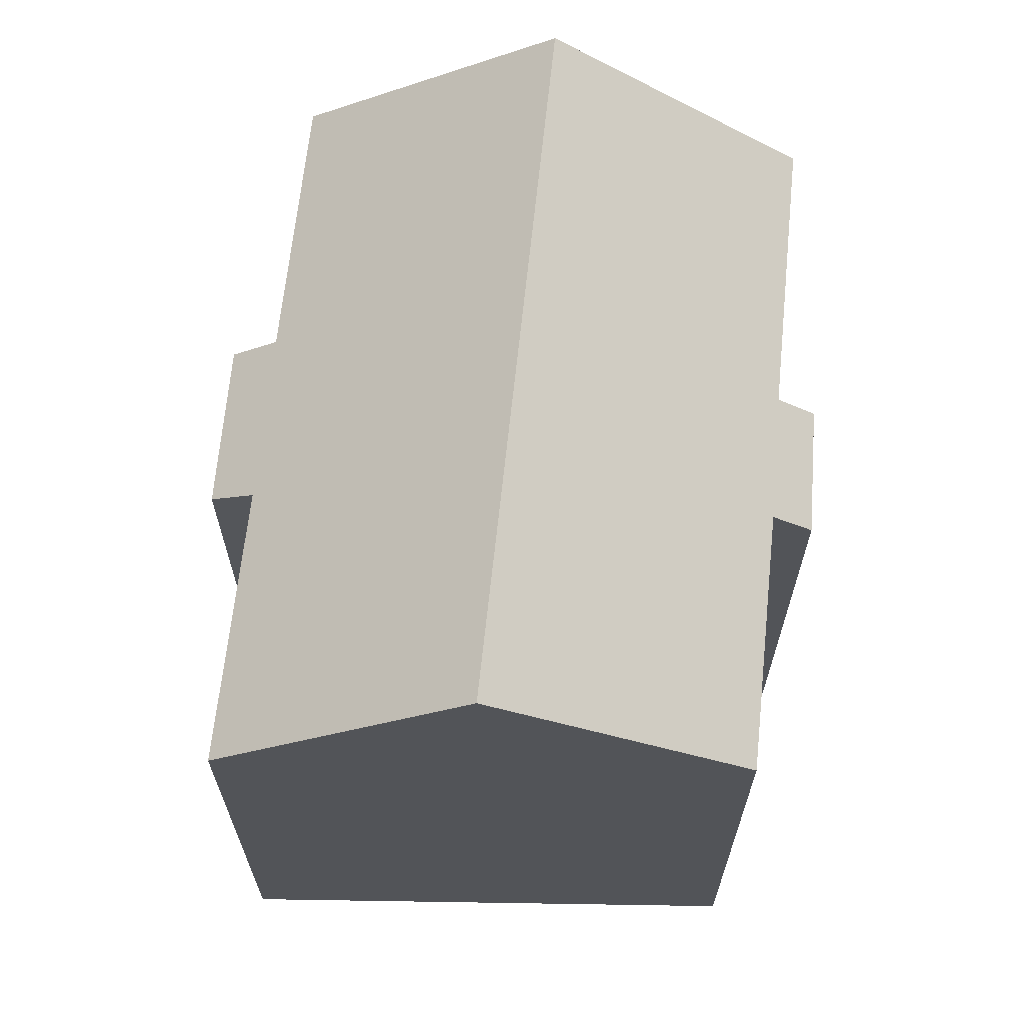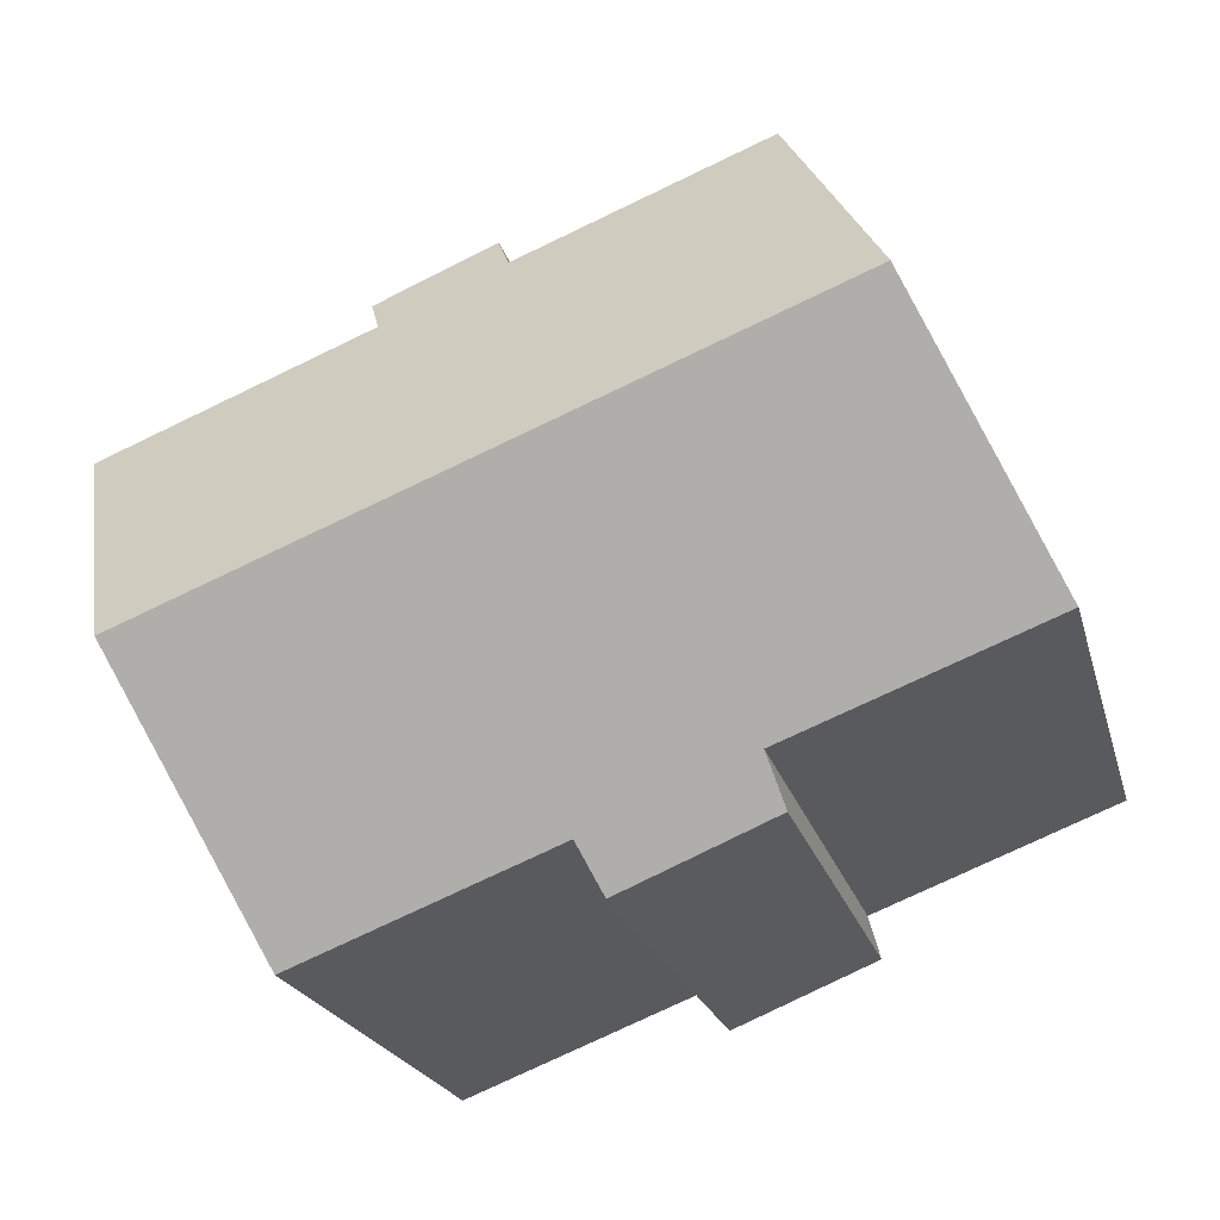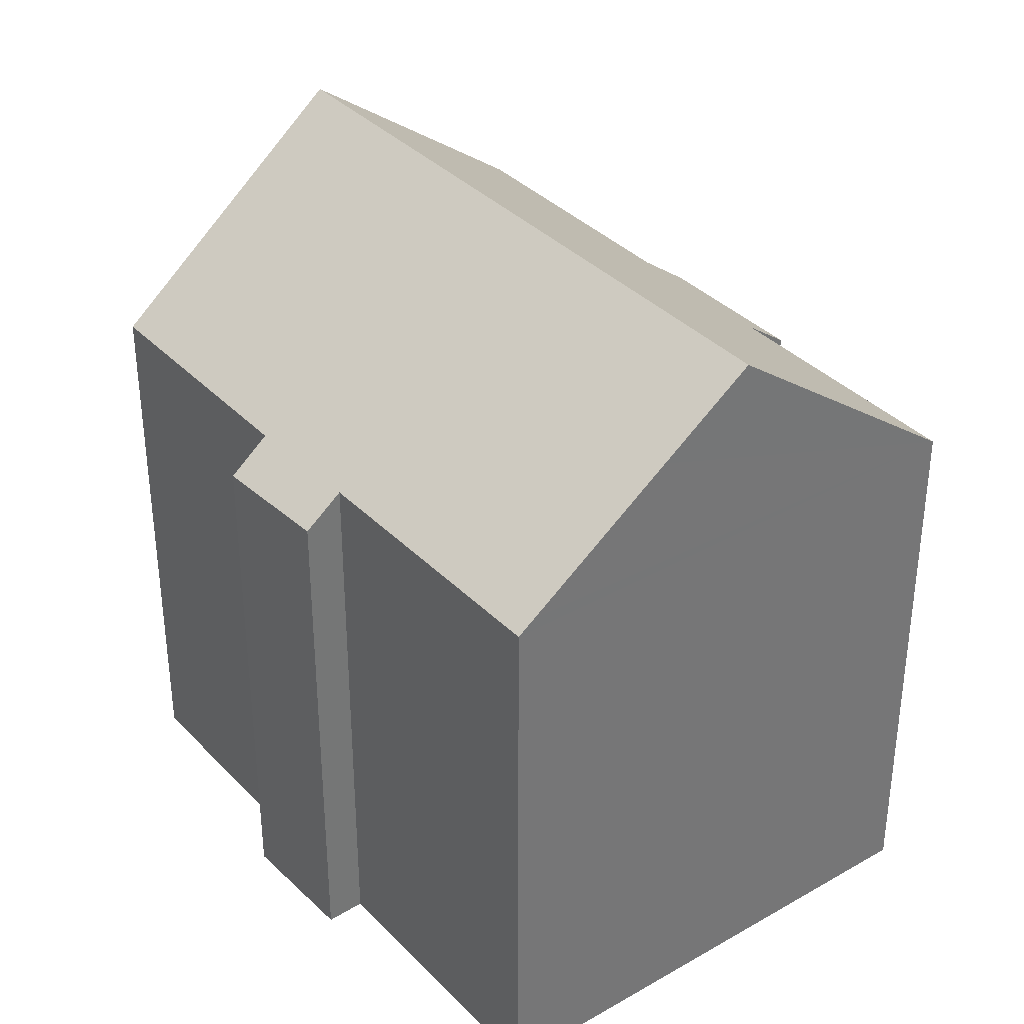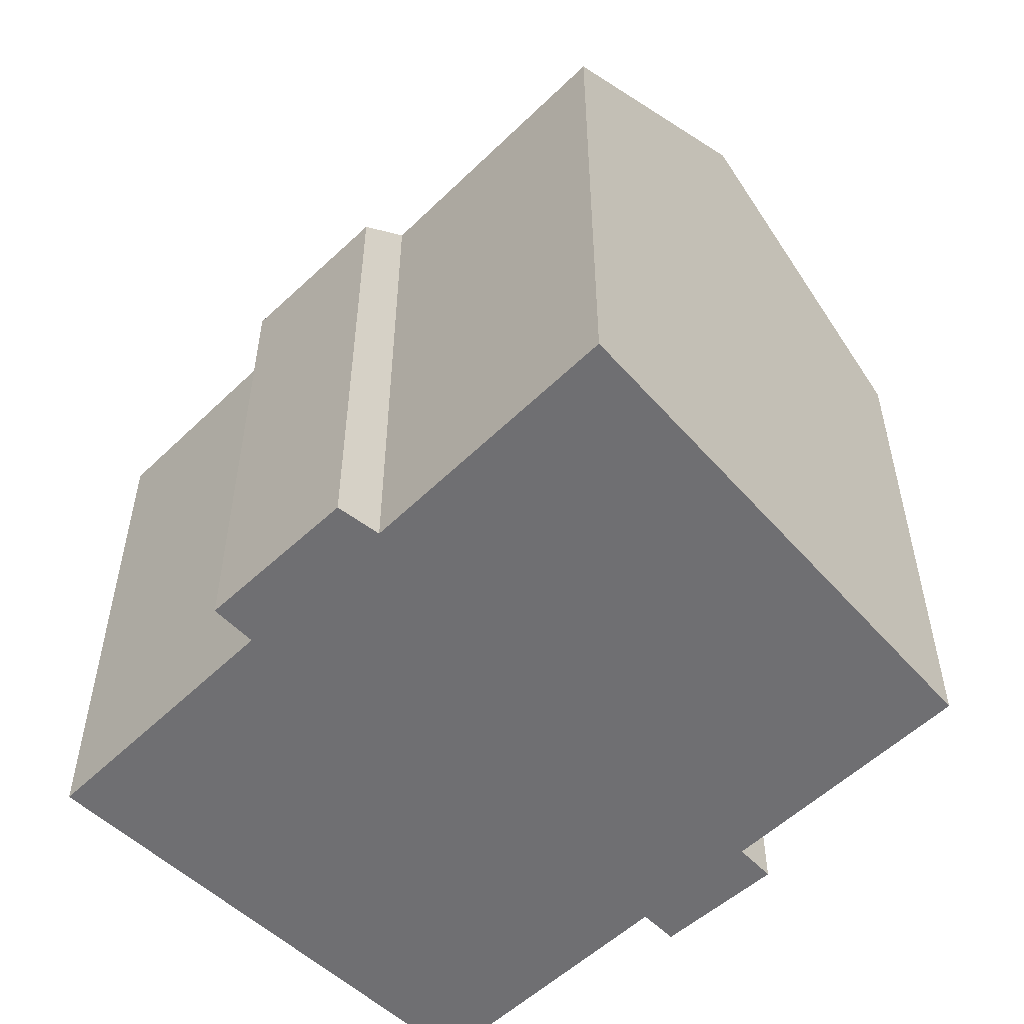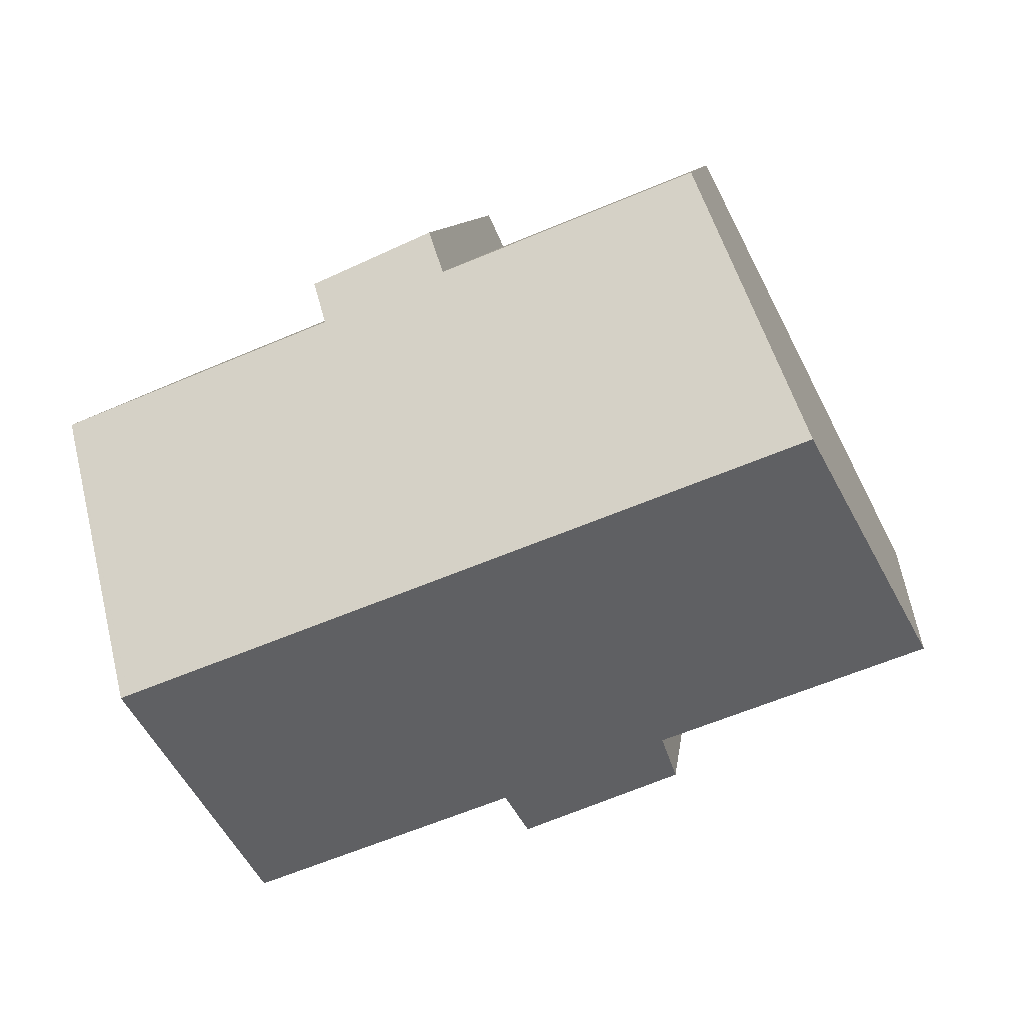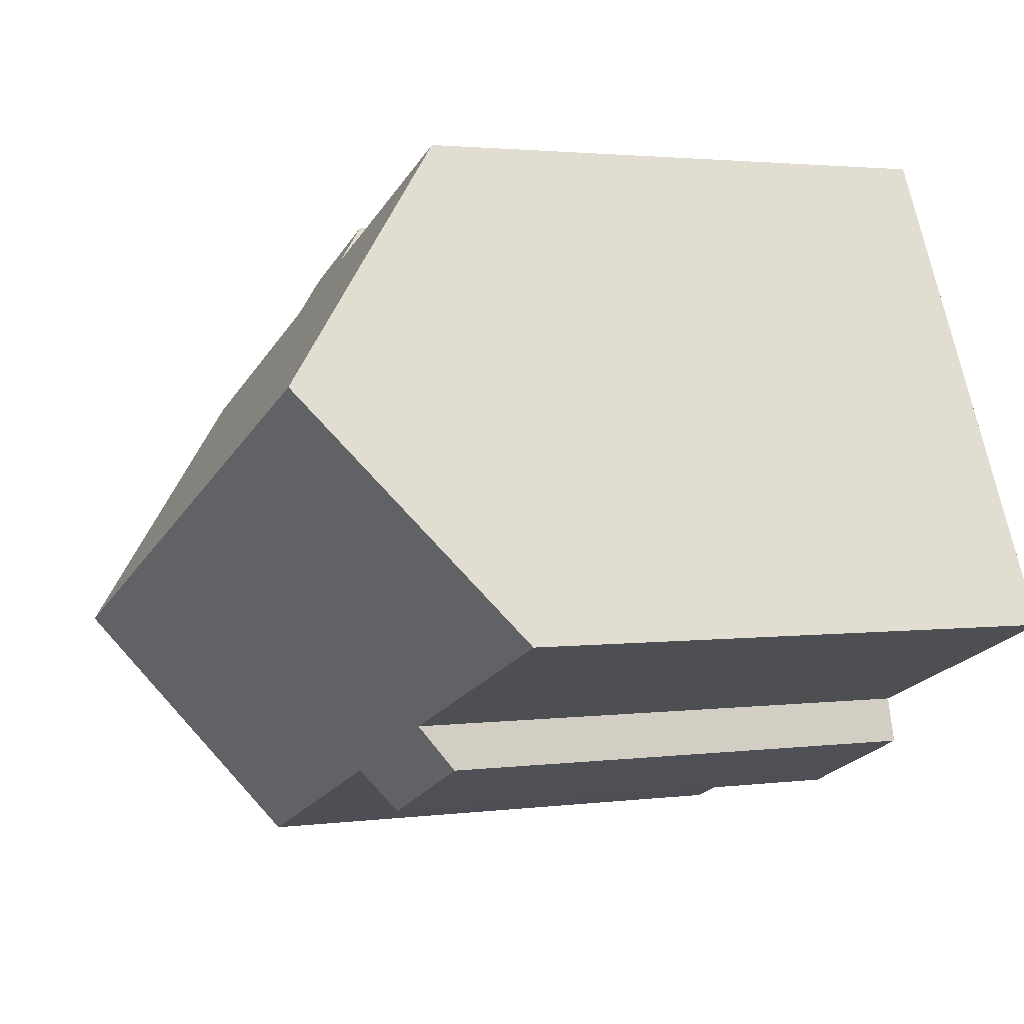
<metadata>
{"format":"obj","ext":"obj","renderer":"f3d","projection":"perspective","resolution":1024,"background":"white","views":[{"elev":67.2,"azim":-62.3,"up":"+Y"},{"elev":-20.6,"azim":-166.5,"up":"+Z"},{"elev":35.6,"azim":74.8,"up":"+Y"},{"elev":-54.7,"azim":-112.9,"up":"+Y"},{"elev":8.9,"azim":-173.9,"up":"+Z"},{"elev":2.3,"azim":-115.2,"up":"+Z"}]}
</metadata>
<code>
v  6.281 13.24 -3.696
v  10.67 14.06 -4.22
v  10.18 13.19 -5.309
v  16.39 14.07 -6.467
v  19.55 18.84 -0.659
v  17.11 14.07 -6.75
v  19.36 18.84 -0.583
v  2.981 18.84 5.905
v  6.598 14.09 -2.563
v  0 14.05 8.606e-16
v  15.71 13.3 9.07
v  12.28 13.97 9.441
v  12.72 13.2 10.4
v  15.3 14.03 8.152
v  22 14.07 5.429
v  21.83 14.4 5.017
v  20.45 17.1 1.562
v  5.783 14.34 11.45
v  6.031 13.95 11.95
v  6.281 2.263e-16 -3.696
v  10.18 3.251e-16 -5.309
v  6.598 1.569e-16 -2.563
v  0 0 0
v  17.11 4.133e-16 -6.75
v  10.67 2.584e-16 -4.22
v  16.39 3.96e-16 -6.467
v  6.031 -7.314e-16 11.95
v  2.981 -3.616e-16 5.905
v  5.783 -7.014e-16 11.45
v  12.28 -5.781e-16 9.441
v  12.72 -6.368e-16 10.4
v  22 -3.324e-16 5.429
v  15.3 -4.992e-16 8.152
v  15.71 -5.554e-16 9.07
v  21.83 -3.072e-16 5.017
v  19.55 4.035e-17 -0.659
v  20.45 -9.564e-17 1.562
g defaultobject
f 1 2 3
f 4 5 6
f 5 4 2
f 5 2 7
f 7 2 8
f 8 2 9
f 9 2 1
f 8 9 10
f 11 12 13
f 12 11 8
f 8 11 14
f 8 14 7
f 7 14 15
f 7 15 16
f 7 16 17
f 7 17 5
f 12 18 19
f 18 12 8
f 3 20 1
f 20 3 21
f 1 22 9
f 22 1 20
f 22 10 9
f 10 22 23
f 24 4 6
f 4 24 2
f 2 24 25
f 25 24 26
f 23 8 10
f 8 23 18
f 18 23 19
f 19 23 27
f 27 23 28
f 27 28 29
f 19 30 12
f 30 19 27
f 30 13 12
f 13 30 31
f 14 32 15
f 32 14 33
f 13 34 11
f 34 13 31
f 11 33 14
f 33 11 34
f 25 3 2
f 3 25 21
f 17 6 5
f 6 17 16
f 6 16 15
f 6 15 32
f 6 32 35
f 6 35 36
f 6 36 24
f 36 35 37
f 31 30 34
f 36 26 24
f 26 36 25
f 25 36 37
f 25 37 35
f 25 35 32
f 25 32 33
f 25 33 20
f 20 33 22
f 22 33 23
f 23 33 34
f 23 34 30
f 23 30 27
f 23 27 28
f 28 27 29
f 20 21 25

</code>
